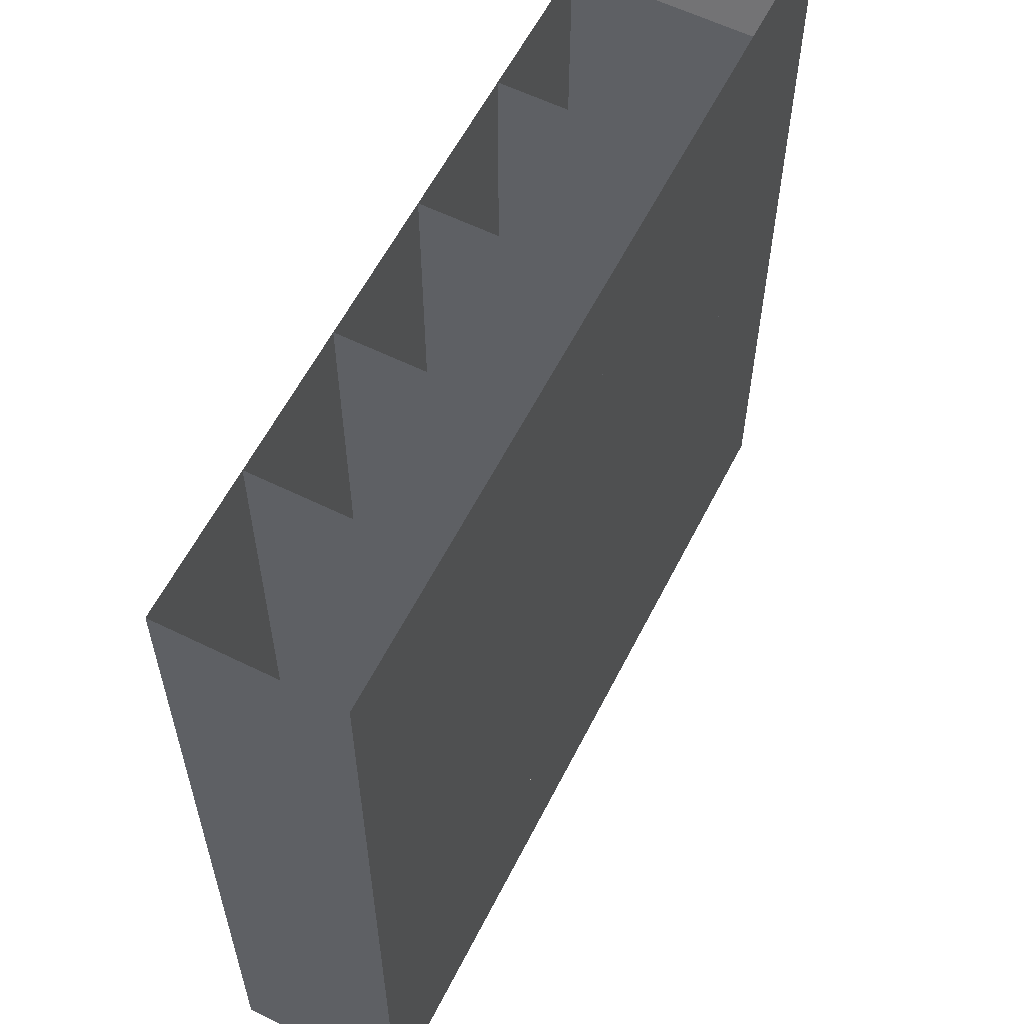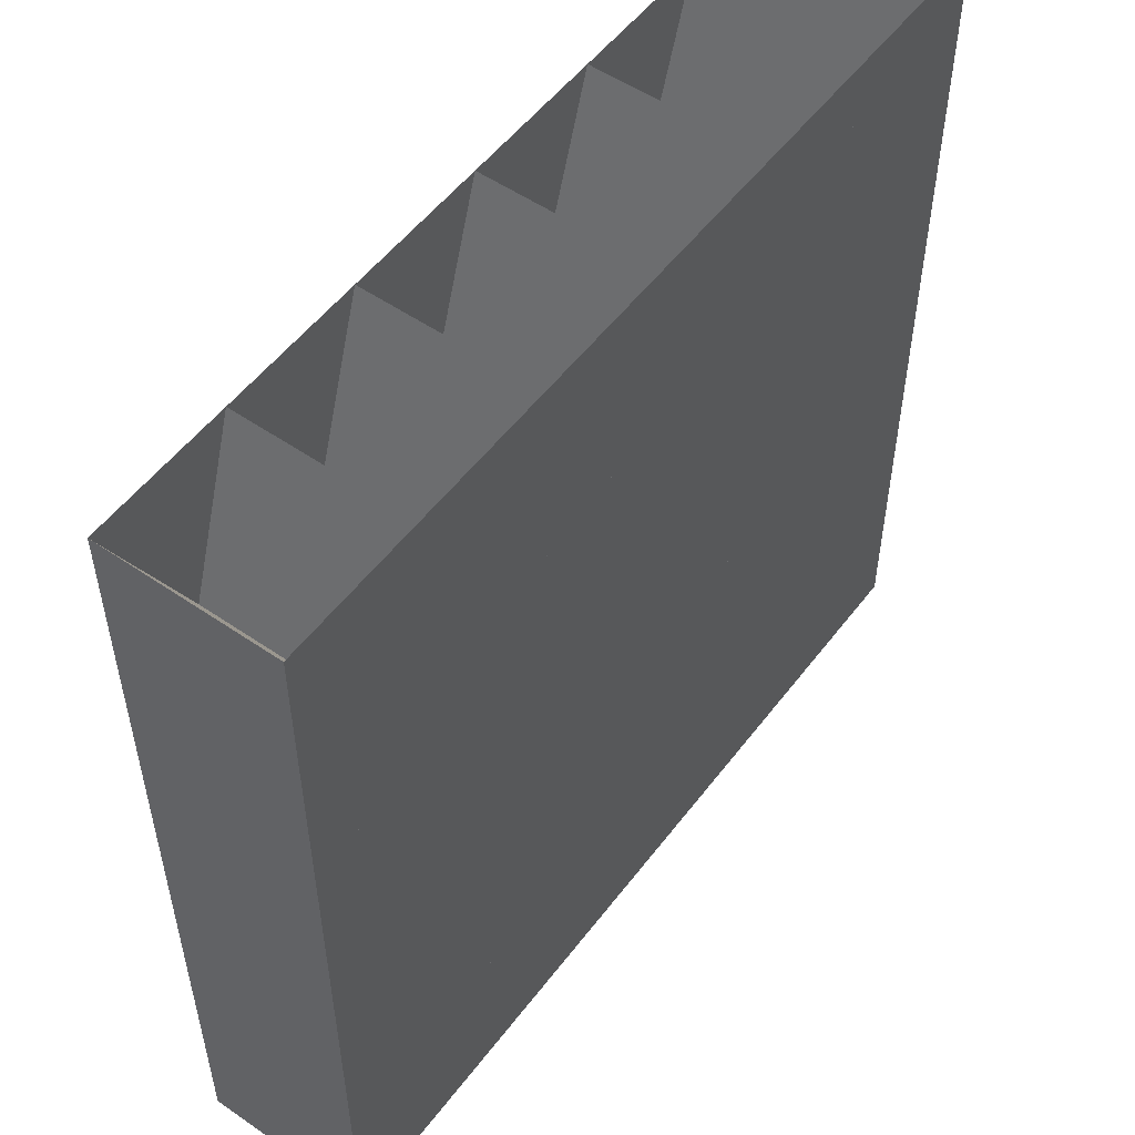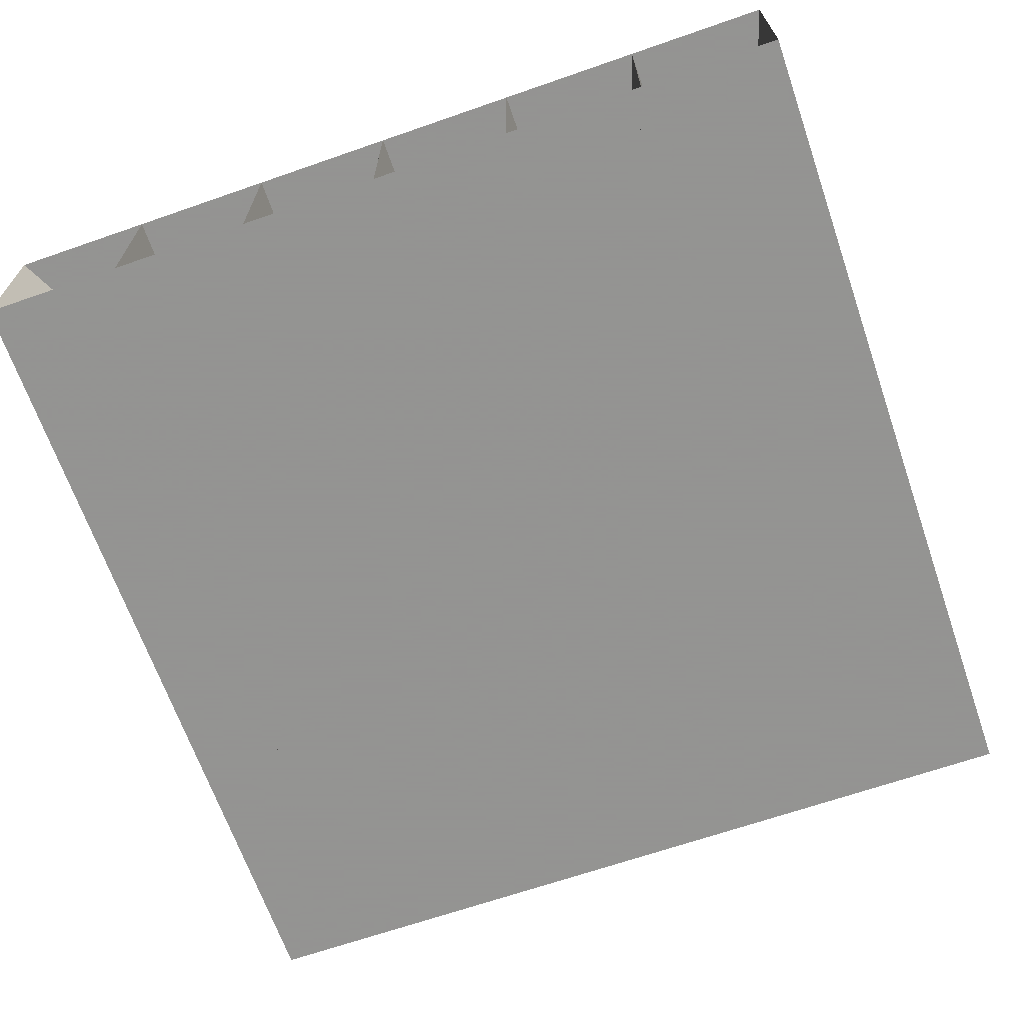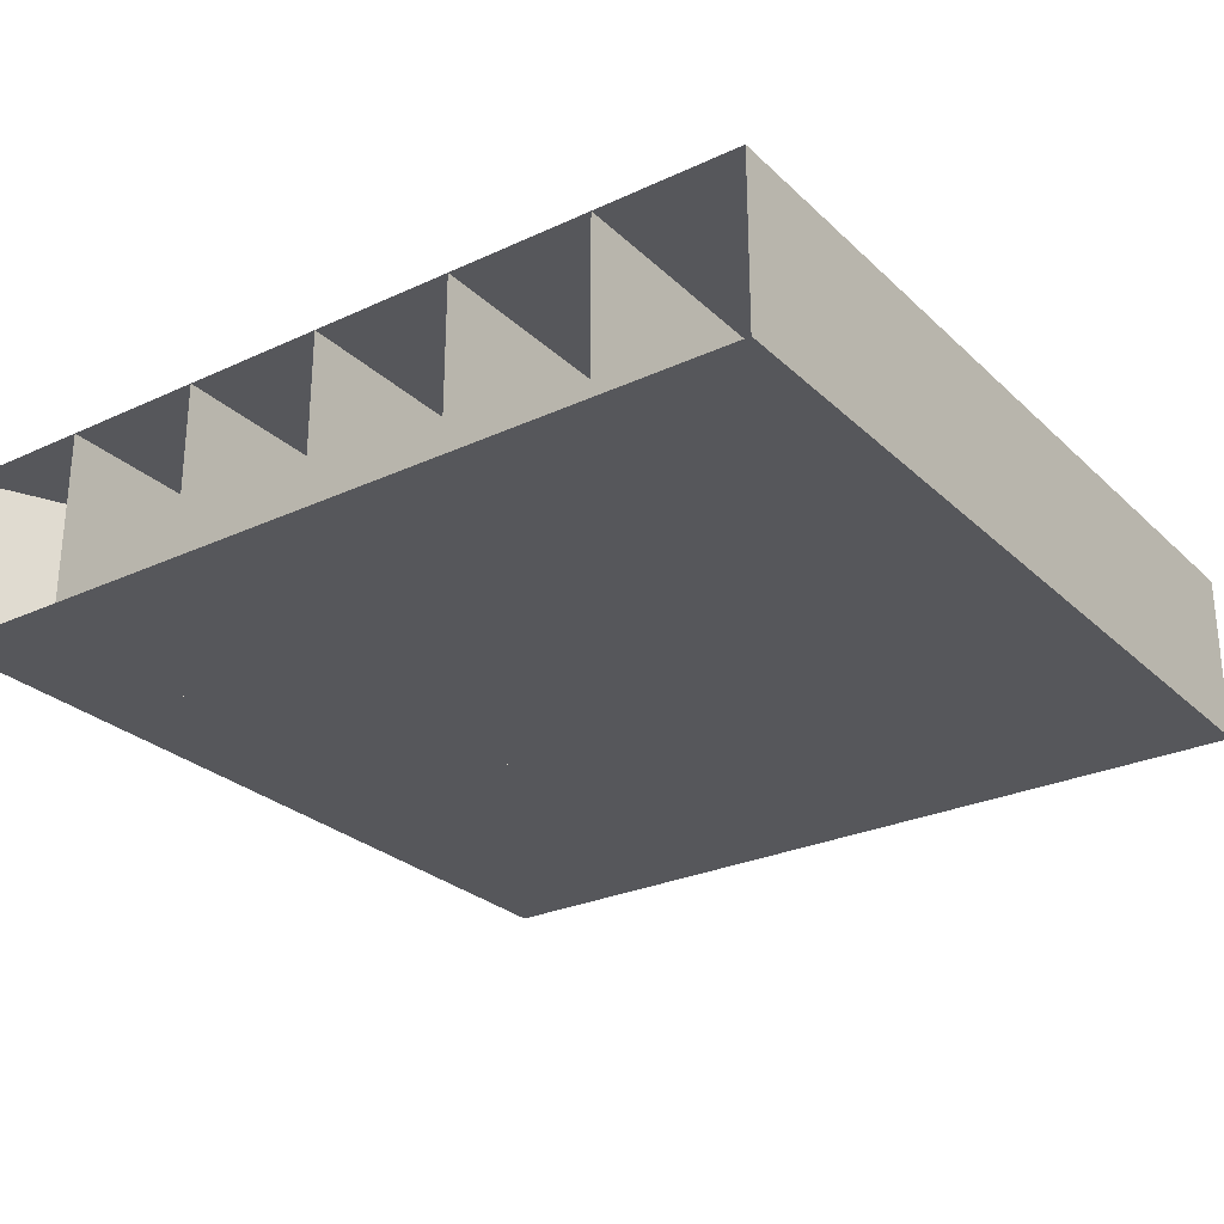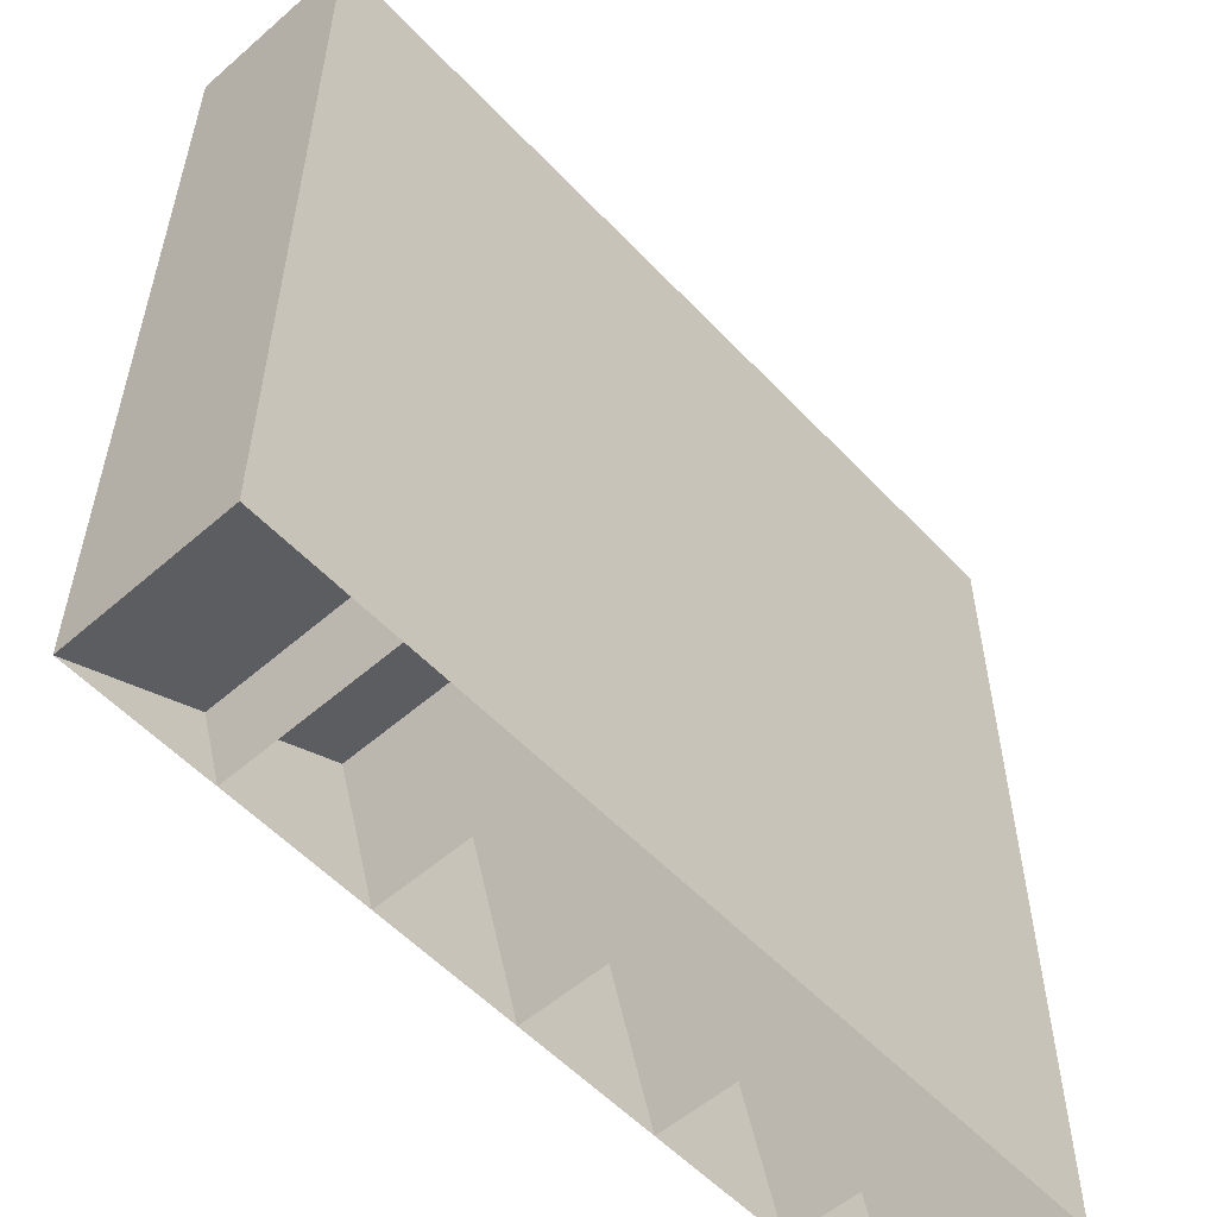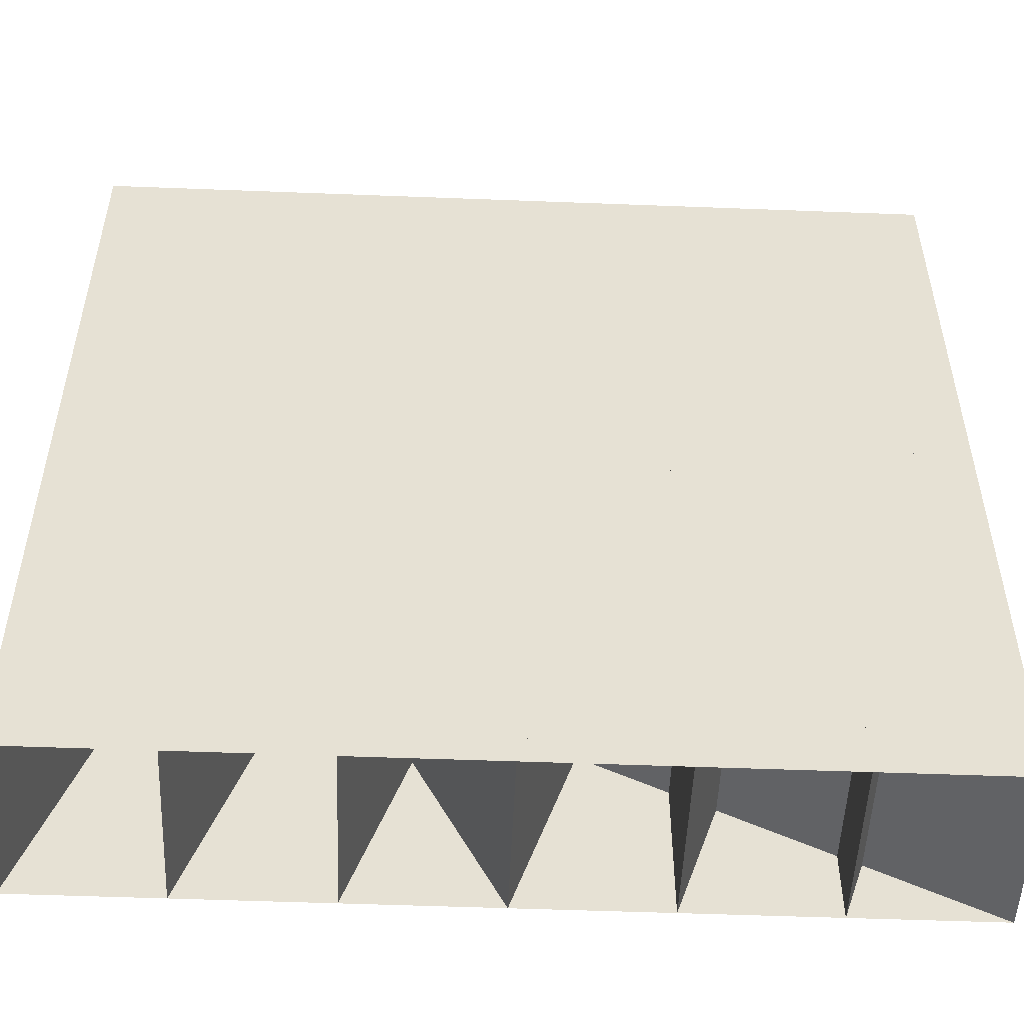
<metadata>
{"format":"obj","ext":"obj","renderer":"f3d","projection":"perspective","resolution":1024,"background":"white","views":[{"elev":59.4,"azim":-63.2,"up":"+Y"},{"elev":53.3,"azim":126.3,"up":"+Y"},{"elev":-66.9,"azim":-160.8,"up":"+Z"},{"elev":-27.3,"azim":-144.5,"up":"+Z"},{"elev":-55.5,"azim":-47.6,"up":"+Y"},{"elev":-51.6,"azim":177.6,"up":"+Y"}]}
</metadata>
<code>
v -4910 1164 60.52
v -4910 1173 60.52
v -4910 1181 60.52
v -4910 1189 60.52
v -4902 1164 60.52
v -4902 1173 60.52
v -4902 1181 60.52
v -4902 1189 60.52
v -4893 1164 60.52
v -4893 1173 60.52
v -4893 1181 60.52
v -4893 1189 60.52
v -4885 1164 60.52
v -4885 1173 60.52
v -4885 1181 60.52
v -4885 1189 60.52
v -4935 1164 60.52
v -4935 1173 60.52
v -4935 1181 60.52
v -4935 1189 60.52
v -4927 1164 60.52
v -4927 1173 60.52
v -4927 1181 60.52
v -4927 1189 60.52
v -4918 1164 60.52
v -4918 1173 60.52
v -4918 1181 60.52
v -4918 1189 60.52
v -4935 1198 60.52
v -4935 1206 60.52
v -4935 1214 60.52
v -4927 1198 60.52
v -4927 1206 60.52
v -4927 1214 60.52
v -4918 1198 60.52
v -4918 1206 60.52
v -4918 1214 60.52
v -4910 1198 60.52
v -4910 1206 60.52
v -4910 1214 60.52
v -4902 1198 60.52
v -4902 1206 60.52
v -4902 1214 60.52
v -4893 1198 60.52
v -4893 1206 60.52
v -4893 1214 60.52
v -4885 1198 60.52
v -4885 1206 60.52
v -4885 1214 60.52
v -4910 1164 50.52
v -4910 1173 50.52
v -4910 1181 50.52
v -4910 1189 50.52
v -4902 1164 50.52
v -4902 1173 50.52
v -4902 1181 50.52
v -4902 1189 50.52
v -4893 1164 50.52
v -4893 1173 50.52
v -4893 1181 50.52
v -4893 1189 50.52
v -4885 1164 50.52
v -4885 1173 50.52
v -4885 1181 50.52
v -4885 1189 50.52
v -4935 1164 50.52
v -4935 1173 50.52
v -4935 1181 50.52
v -4935 1189 50.52
v -4927 1164 50.52
v -4927 1173 50.52
v -4927 1181 50.52
v -4927 1189 50.52
v -4918 1164 50.52
v -4918 1173 50.52
v -4918 1181 50.52
v -4918 1189 50.52
v -4935 1198 50.52
v -4935 1206 50.52
v -4935 1214 50.52
v -4927 1198 50.52
v -4927 1206 50.52
v -4927 1214 50.52
v -4918 1198 50.52
v -4918 1206 50.52
v -4918 1214 50.52
v -4910 1198 50.52
v -4910 1206 50.52
v -4910 1214 50.52
v -4902 1198 50.52
v -4902 1206 50.52
v -4902 1214 50.52
v -4893 1198 50.52
v -4893 1206 50.52
v -4893 1214 50.52
v -4885 1198 50.52
v -4885 1206 50.52
v -4885 1214 50.52
f 1 2 6
f 1 6 5
f 2 3 7
f 2 7 6
f 3 4 8
f 3 8 7
f 5 6 10
f 5 10 9
f 6 7 11
f 6 11 10
f 7 8 12
f 7 12 11
f 9 10 14
f 9 14 13
f 10 11 15
f 10 15 14
f 11 12 16
f 11 16 15
f 17 18 22
f 17 22 21
f 18 19 23
f 18 23 22
f 19 20 24
f 19 24 23
f 21 22 26
f 21 26 25
f 22 23 27
f 22 27 26
f 23 24 28
f 23 28 27
f 25 26 2
f 25 2 1
f 26 27 3
f 26 3 2
f 27 28 4
f 27 4 3
f 20 29 32
f 20 32 24
f 29 30 33
f 29 33 32
f 30 31 34
f 30 34 33
f 24 32 35
f 24 35 28
f 32 33 36
f 32 36 35
f 33 34 37
f 33 37 36
f 28 35 38
f 28 38 4
f 35 36 39
f 35 39 38
f 36 37 40
f 36 40 39
f 4 38 41
f 4 41 8
f 38 39 42
f 38 42 41
f 39 40 43
f 39 43 42
f 8 41 44
f 8 44 12
f 41 42 45
f 41 45 44
f 42 43 46
f 42 46 45
f 12 44 47
f 12 47 16
f 44 45 48
f 44 48 47
f 45 46 49
f 45 49 48
f 50 55 51
f 50 54 55
f 51 56 52
f 51 55 56
f 52 57 53
f 52 56 57
f 54 59 55
f 54 58 59
f 55 60 56
f 55 59 60
f 56 61 57
f 56 60 61
f 58 63 59
f 58 62 63
f 59 64 60
f 59 63 64
f 60 65 61
f 60 64 65
f 66 71 67
f 66 70 71
f 67 72 68
f 67 71 72
f 68 73 69
f 68 72 73
f 70 75 71
f 70 74 75
f 71 76 72
f 71 75 76
f 72 77 73
f 72 76 77
f 74 51 75
f 74 50 51
f 75 52 76
f 75 51 52
f 76 53 77
f 76 52 53
f 69 81 78
f 69 73 81
f 78 82 79
f 78 81 82
f 79 83 80
f 79 82 83
f 73 84 81
f 73 77 84
f 81 85 82
f 81 84 85
f 82 86 83
f 82 85 86
f 77 87 84
f 77 53 87
f 84 88 85
f 84 87 88
f 85 89 86
f 85 88 89
f 53 90 87
f 53 57 90
f 87 91 88
f 87 90 91
f 88 92 89
f 88 91 92
f 57 93 90
f 57 61 93
f 90 94 91
f 90 93 94
f 91 95 92
f 91 94 95
f 61 96 93
f 61 65 96
f 93 97 94
f 93 96 97
f 94 98 95
f 94 97 98
f 1 2 51
f 1 51 50
f 2 3 52
f 2 52 51
f 3 4 53
f 3 53 52
f 4 5 54
f 4 54 53
f 5 6 55
f 5 55 54
f 6 7 56
f 6 56 55
f 7 8 57
f 7 57 56
f 8 9 58
f 8 58 57
f 9 10 59
f 9 59 58
f 10 11 60
f 10 60 59
f 11 12 61
f 11 61 60
f 12 13 62
f 12 62 61
f 13 14 63
f 13 63 62
f 14 15 64
f 14 64 63
f 15 16 65
f 15 65 64
f 16 17 66
f 16 66 65
f 17 18 67
f 17 67 66
f 18 19 68
f 18 68 67
f 19 20 69
f 19 69 68
f 20 21 70
f 20 70 69
f 21 22 71
f 21 71 70
f 22 23 72
f 22 72 71
f 23 24 73
f 23 73 72
f 24 25 74
f 24 74 73
f 25 26 75
f 25 75 74
f 26 27 76
f 26 76 75
f 27 28 77
f 27 77 76
f 28 1 50
f 28 50 77
f 1 2 51
f 1 51 50
f 2 3 52
f 2 52 51
f 3 4 53
f 3 53 52
f 4 20 69
f 4 69 53
f 20 29 78
f 20 78 69
f 29 30 79
f 29 79 78
f 30 31 80
f 30 80 79
f 31 24 73
f 31 73 80
f 24 32 81
f 24 81 73
f 32 33 82
f 32 82 81
f 33 34 83
f 33 83 82
f 34 28 77
f 34 77 83
f 28 35 84
f 28 84 77
f 35 36 85
f 35 85 84
f 36 37 86
f 36 86 85
f 37 4 53
f 37 53 86
f 4 38 87
f 4 87 53
f 38 39 88
f 38 88 87
f 39 40 89
f 39 89 88
f 40 4 53
f 40 53 89
f 4 38 87
f 4 87 53
f 38 39 88
f 38 88 87
f 39 40 89
f 39 89 88
f 40 8 57
f 40 57 89
f 8 41 90
f 8 90 57
f 41 42 91
f 41 91 90
f 42 43 92
f 42 92 91
f 43 12 61
f 43 61 92
f 12 44 93
f 12 93 61
f 44 45 94
f 44 94 93
f 45 46 95
f 45 95 94
f 46 16 65
f 46 65 95
f 16 47 96
f 16 96 65
f 47 48 97
f 47 97 96
f 48 49 98
f 48 98 97
f 49 1 50
f 49 50 98

</code>
